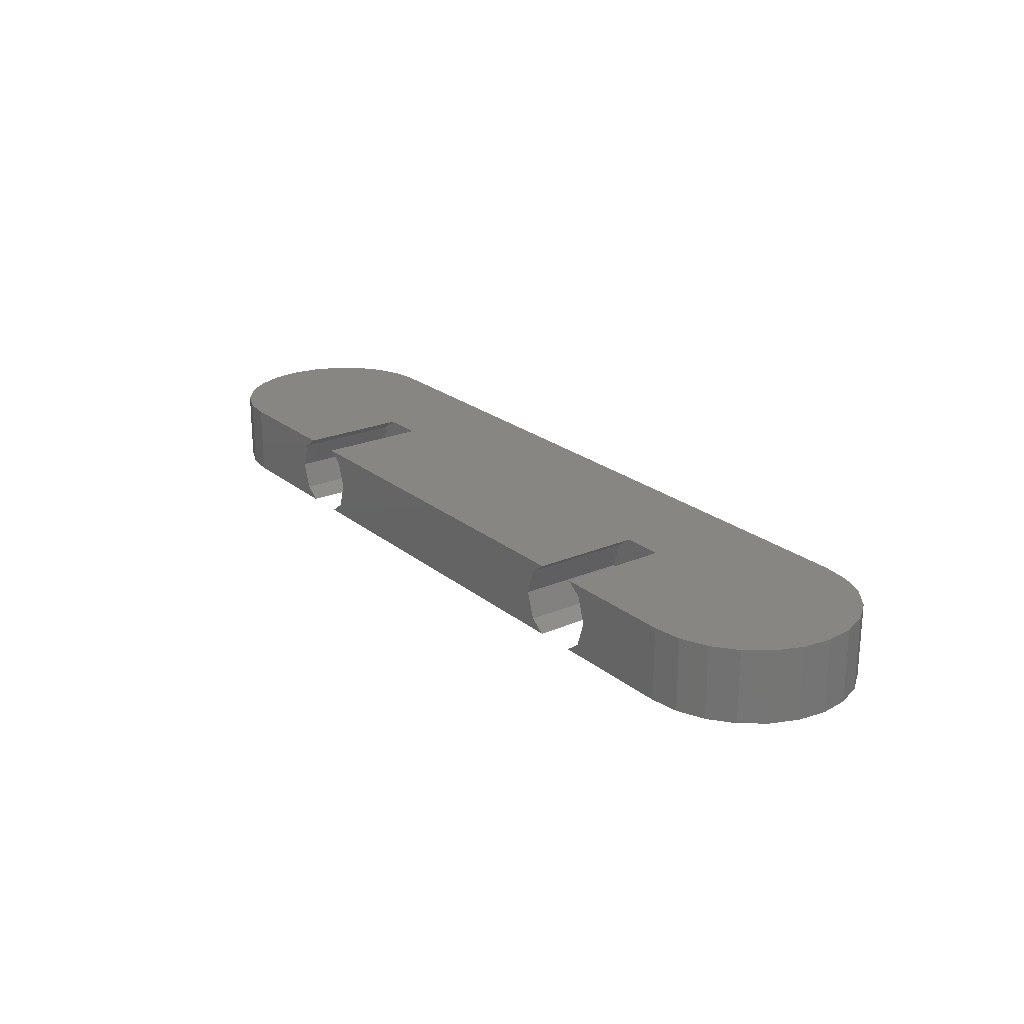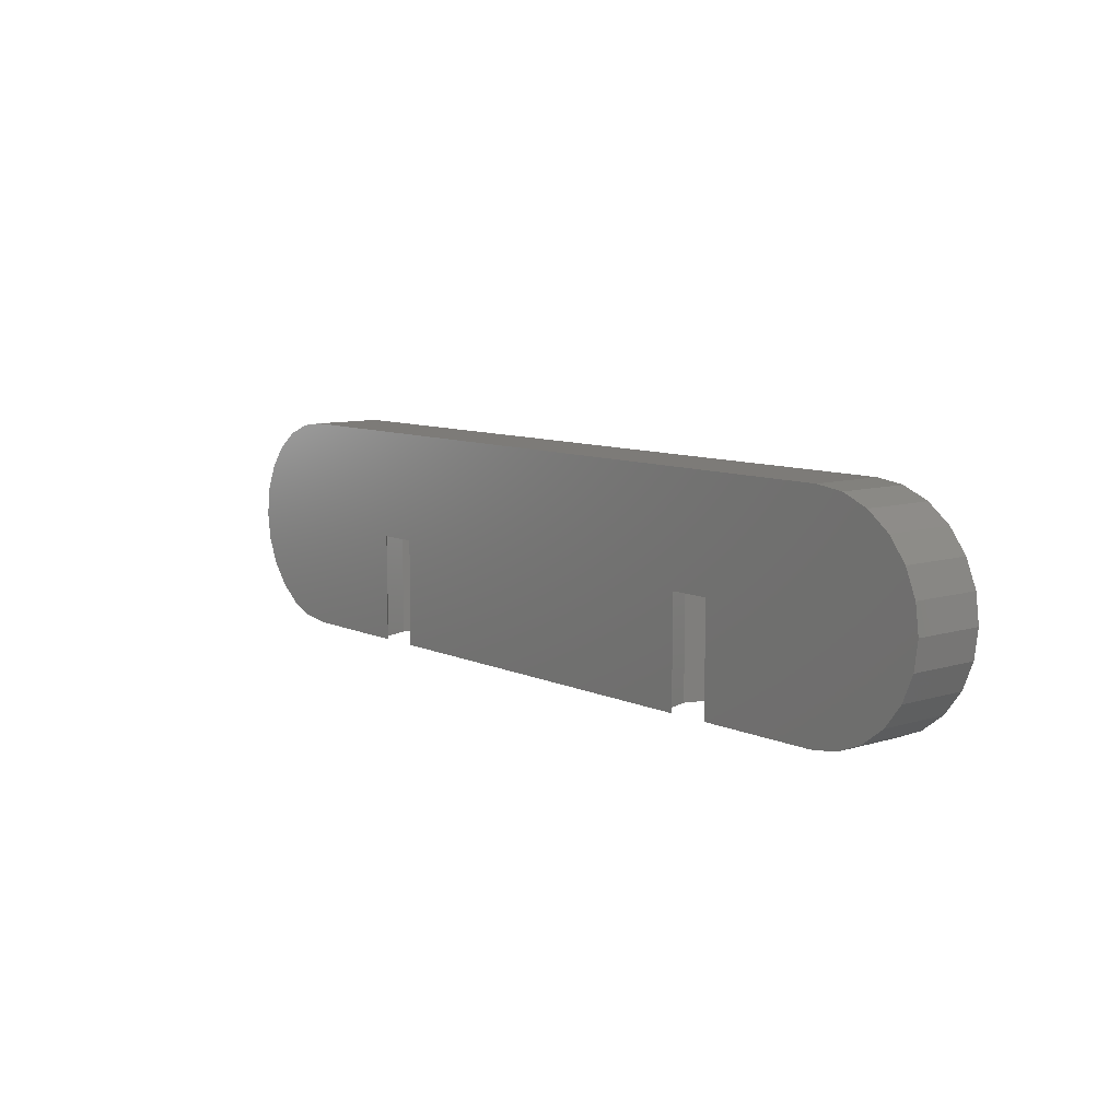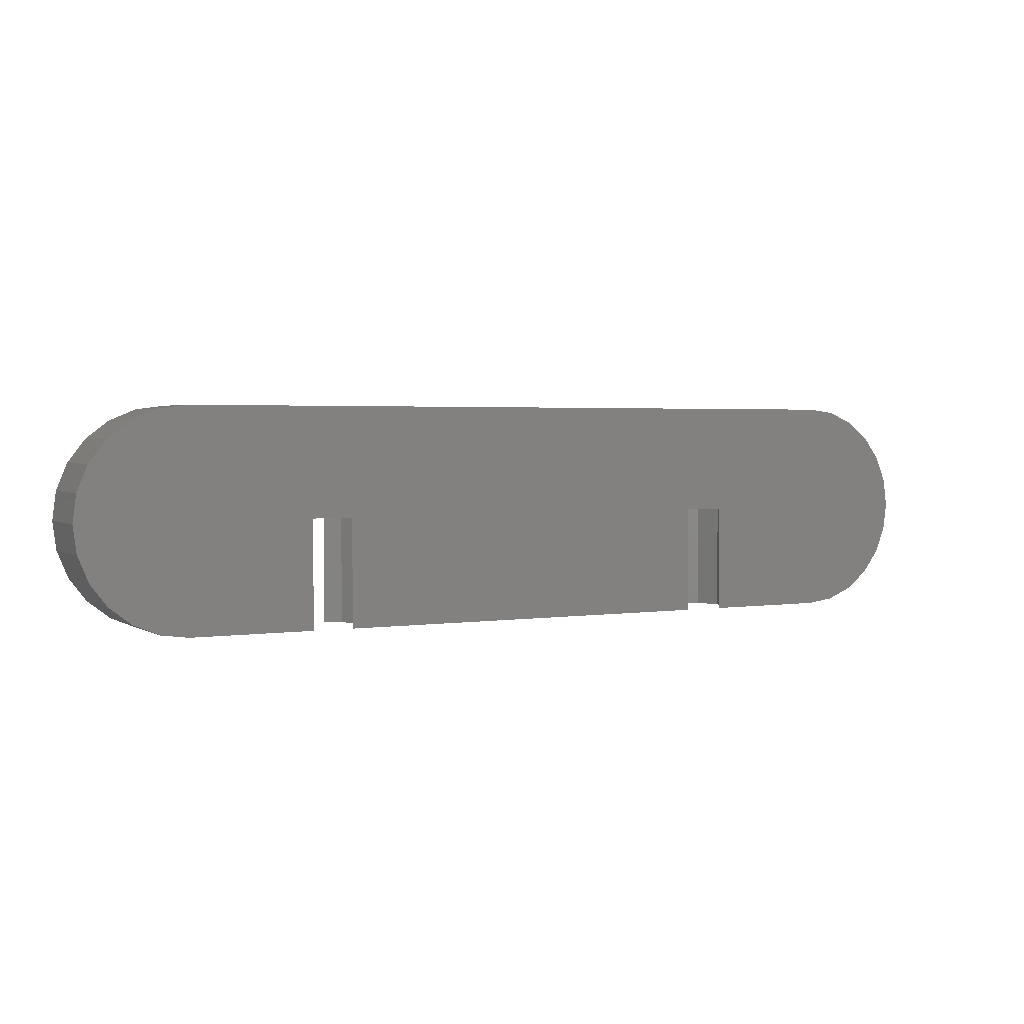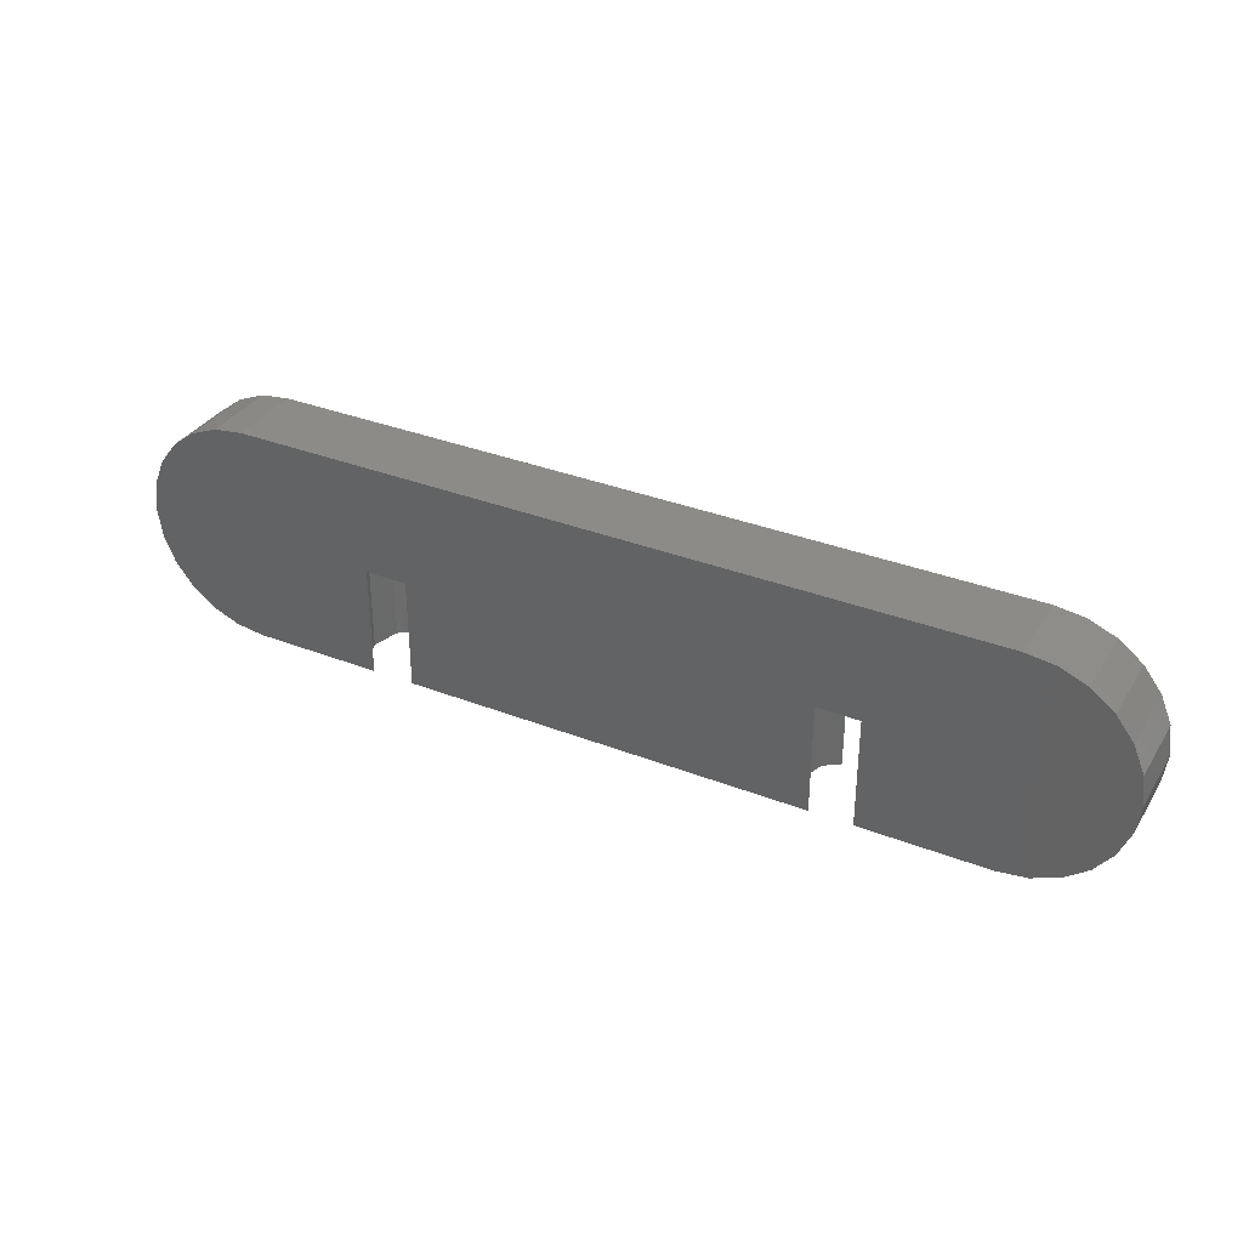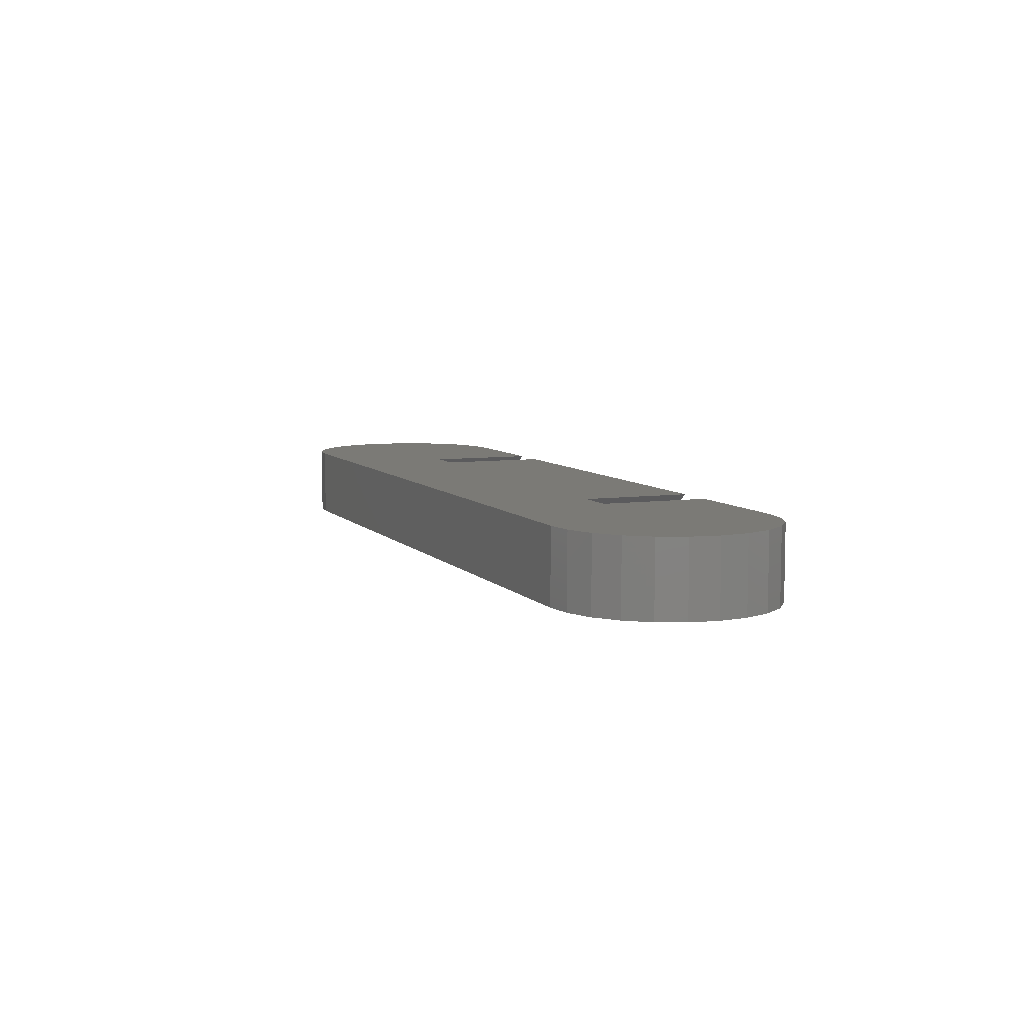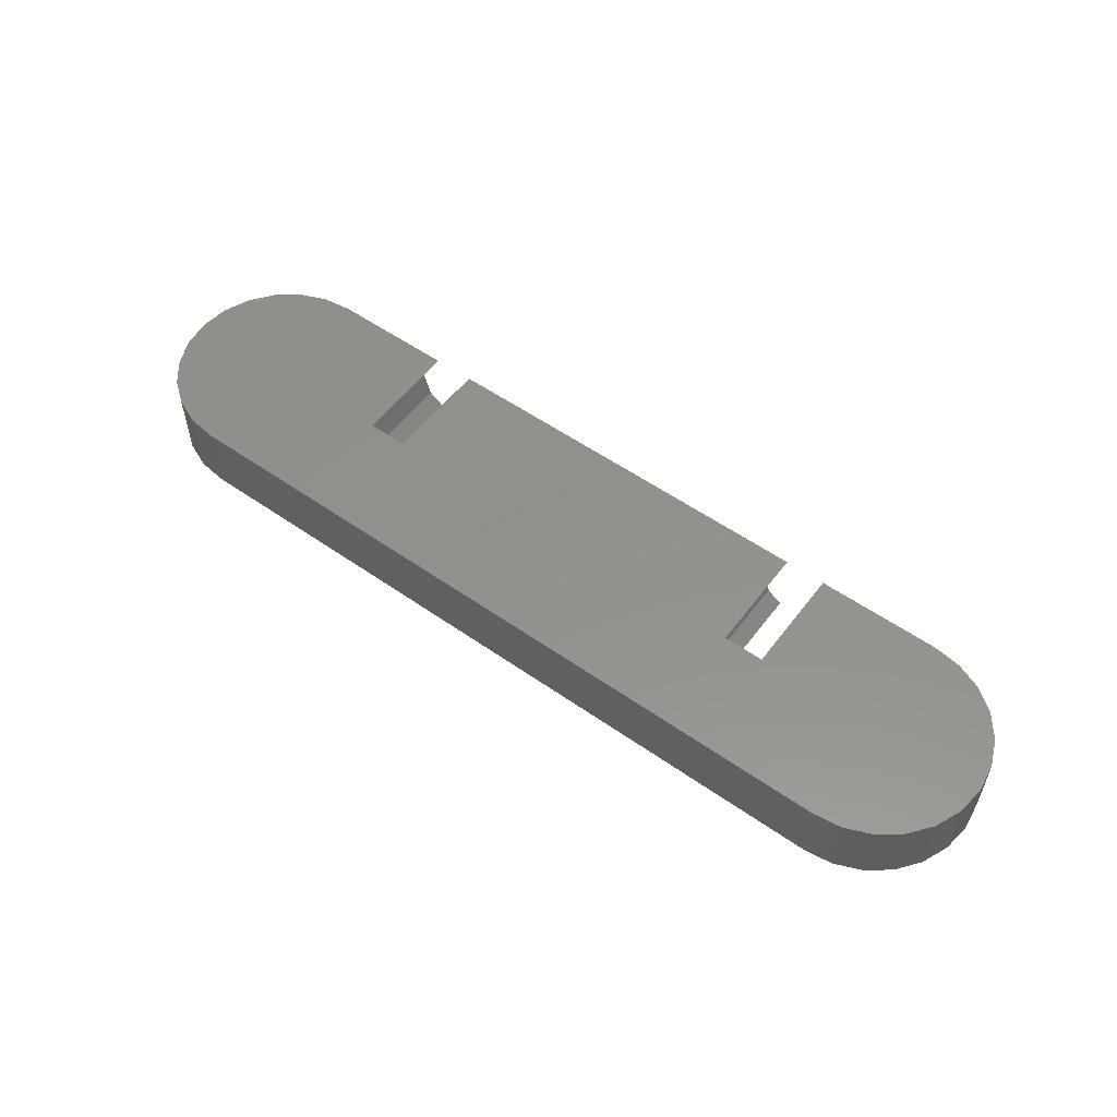
<metadata>
{"format":"stl","ext":"stl","renderer":"f3d","projection":"perspective","resolution":1024,"background":"white","views":[{"elev":22.6,"azim":53.6,"up":"+Z"},{"elev":8.9,"azim":50.3,"up":"+Y"},{"elev":2.5,"azim":151.5,"up":"+Y"},{"elev":34.2,"azim":-152.2,"up":"+Y"},{"elev":7.3,"azim":-111.8,"up":"+Z"},{"elev":55.0,"azim":-143.5,"up":"+Z"}]}
</metadata>
<code>
# stl→obj: 92 verts, 180 faces
v -5.303 -5.303 0
v -3.75 -6.495 5
v -5.303 -5.303 5
v -3.75 -6.495 0
v -1.941 -7.244 5
v -1.941 -7.244 0
v 8.587 -7.5 0
v 0 -7.5 0
v 8.587 0 0
v 38.59 -7.5 0
v 11.41 -7.5 0
v 38.59 0 0
v 57.24 -1.941 0
v 57.24 1.941 0
v 57.5 0 0
v 56.5 -3.75 0
v 56.5 3.75 0
v 55.3 -5.303 0
v 55.3 5.303 0
v 53.75 -6.495 0
v 53.75 6.495 0
v 51.94 -7.244 0
v 51.94 7.244 0
v 50 -7.5 0
v 50 7.5 0
v 41.41 0 0
v 41.41 -7.5 0
v 11.41 0 0
v 0 7.5 0
v -1.941 7.244 0
v -3.75 6.495 0
v -5.303 5.303 0
v -6.495 -3.75 0
v -6.495 3.75 0
v -7.244 -1.941 0
v -7.244 1.941 0
v -7.5 0 0
v 42.43 -7.5 4.263
v 50 -7.5 5
v 41.41 -7.5 5
v 43 -7.5 2.5
v 42.43 -7.5 0.7366
v 0 -7.5 5
v 7.573 -7.5 4.263
v 8.587 -7.5 5
v 7 -7.5 2.5
v 7.573 -7.5 0.7366
v 12.43 -7.5 4.263
v 38.59 -7.5 5
v 11.41 -7.5 5
v 37.57 -7.5 4.263
v 13 -7.5 2.5
v 37 -7.5 2.5
v 12.43 -7.5 0.7366
v 37.57 -7.5 0.7366
v 51.94 -7.244 5
v -5.303 5.303 5
v -6.495 3.75 5
v 57.24 -1.941 5
v 57.5 0 5
v 57.24 1.941 5
v 56.5 3.75 5
v 56.5 -3.75 5
v 55.3 5.303 5
v 55.3 -5.303 5
v 53.75 6.495 5
v 53.75 -6.495 5
v 51.94 7.244 5
v 50 7.5 5
v 41.41 0 5
v 38.59 0 5
v 11.41 0 5
v 0 7.5 5
v 8.587 0 5
v -1.941 7.244 5
v -3.75 6.495 5
v -6.495 -3.75 5
v -7.244 1.941 5
v -7.244 -1.941 5
v -7.5 0 5
v 7.573 0 0.7366
v 12.43 0 4.263
v 13 0 2.5
v 7.573 0 4.263
v 7 0 2.5
v 12.43 0 0.7366
v 42.43 0 4.263
v 43 0 2.5
v 37.57 0 4.263
v 37 0 2.5
v 37.57 0 0.7366
v 42.43 0 0.7366
f 1 2 3
f 2 1 4
f 4 5 2
f 5 4 6
f 7 8 9
f 10 11 12
f 13 14 15
f 16 14 13
f 16 17 14
f 18 17 16
f 18 19 17
f 20 19 18
f 20 21 19
f 22 21 20
f 22 23 21
f 24 23 22
f 24 25 23
f 26 24 27
f 24 26 25
f 12 25 26
f 28 12 11
f 12 28 25
f 29 28 9
f 28 29 25
f 8 29 9
f 6 29 8
f 6 30 29
f 4 30 6
f 4 31 30
f 1 31 4
f 1 32 31
f 33 32 1
f 33 34 32
f 35 34 33
f 35 36 34
f 36 35 37
f 38 39 40
f 41 39 38
f 24 41 42
f 24 42 27
f 41 24 39
f 43 44 45
f 43 46 44
f 8 46 43
f 46 8 47
f 47 8 7
f 48 49 50
f 48 51 49
f 52 51 48
f 52 53 51
f 54 53 52
f 54 55 53
f 11 55 54
f 55 11 10
f 24 56 39
f 56 24 22
f 34 57 32
f 57 34 58
f 59 15 60
f 15 59 13
f 61 59 60
f 62 59 61
f 62 63 59
f 64 63 62
f 64 65 63
f 66 65 64
f 66 67 65
f 68 67 66
f 68 56 67
f 69 56 68
f 69 39 56
f 69 70 39
f 69 71 70
f 71 72 49
f 69 72 71
f 73 72 69
f 72 73 74
f 43 74 73
f 74 43 45
f 75 43 73
f 75 5 43
f 76 5 75
f 76 2 5
f 57 2 76
f 57 3 2
f 58 3 57
f 58 77 3
f 78 77 58
f 78 79 77
f 79 78 80
f 39 70 40
f 49 72 50
f 25 73 69
f 73 25 29
f 35 80 37
f 80 35 79
f 19 66 64
f 66 19 21
f 29 75 73
f 75 29 30
f 30 76 75
f 76 30 31
f 23 69 68
f 69 23 25
f 6 43 5
f 43 6 8
f 22 67 56
f 67 22 20
f 20 65 67
f 65 20 18
f 61 17 62
f 17 61 14
f 36 58 34
f 58 36 78
f 31 57 76
f 57 31 32
f 63 13 59
f 13 63 16
f 65 16 63
f 16 65 18
f 33 79 35
f 79 33 77
f 62 19 64
f 19 62 17
f 37 78 36
f 78 37 80
f 1 77 33
f 77 1 3
f 60 14 61
f 14 60 15
f 21 68 66
f 68 21 23
f 81 7 9
f 7 81 47
f 50 82 48
f 82 50 72
f 52 82 83
f 82 52 48
f 44 74 45
f 74 44 84
f 44 85 84
f 85 44 46
f 46 81 85
f 81 46 47
f 28 54 86
f 54 28 11
f 54 83 86
f 83 54 52
f 85 74 84
f 74 9 72
f 74 85 9
f 28 72 9
f 9 85 81
f 83 72 28
f 72 83 82
f 83 28 86
f 40 87 38
f 87 40 70
f 41 87 88
f 87 41 38
f 51 71 49
f 71 51 89
f 51 90 89
f 90 51 53
f 53 91 90
f 91 53 55
f 91 10 12
f 10 91 55
f 26 42 92
f 42 26 27
f 42 88 92
f 88 42 41
f 90 71 89
f 71 12 70
f 71 90 12
f 26 70 12
f 12 90 91
f 88 70 26
f 70 88 87
f 88 26 92

</code>
